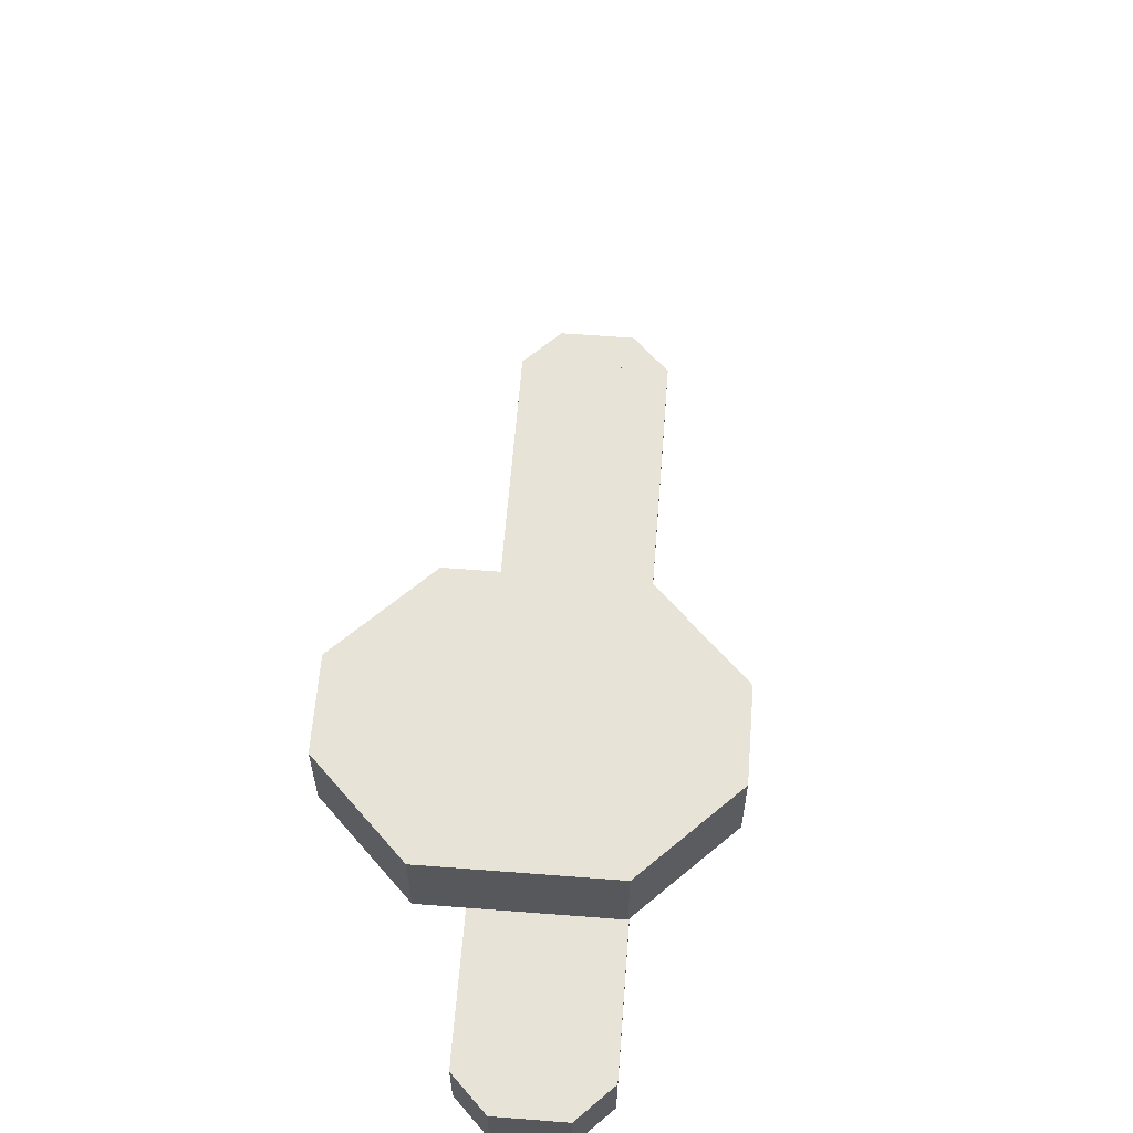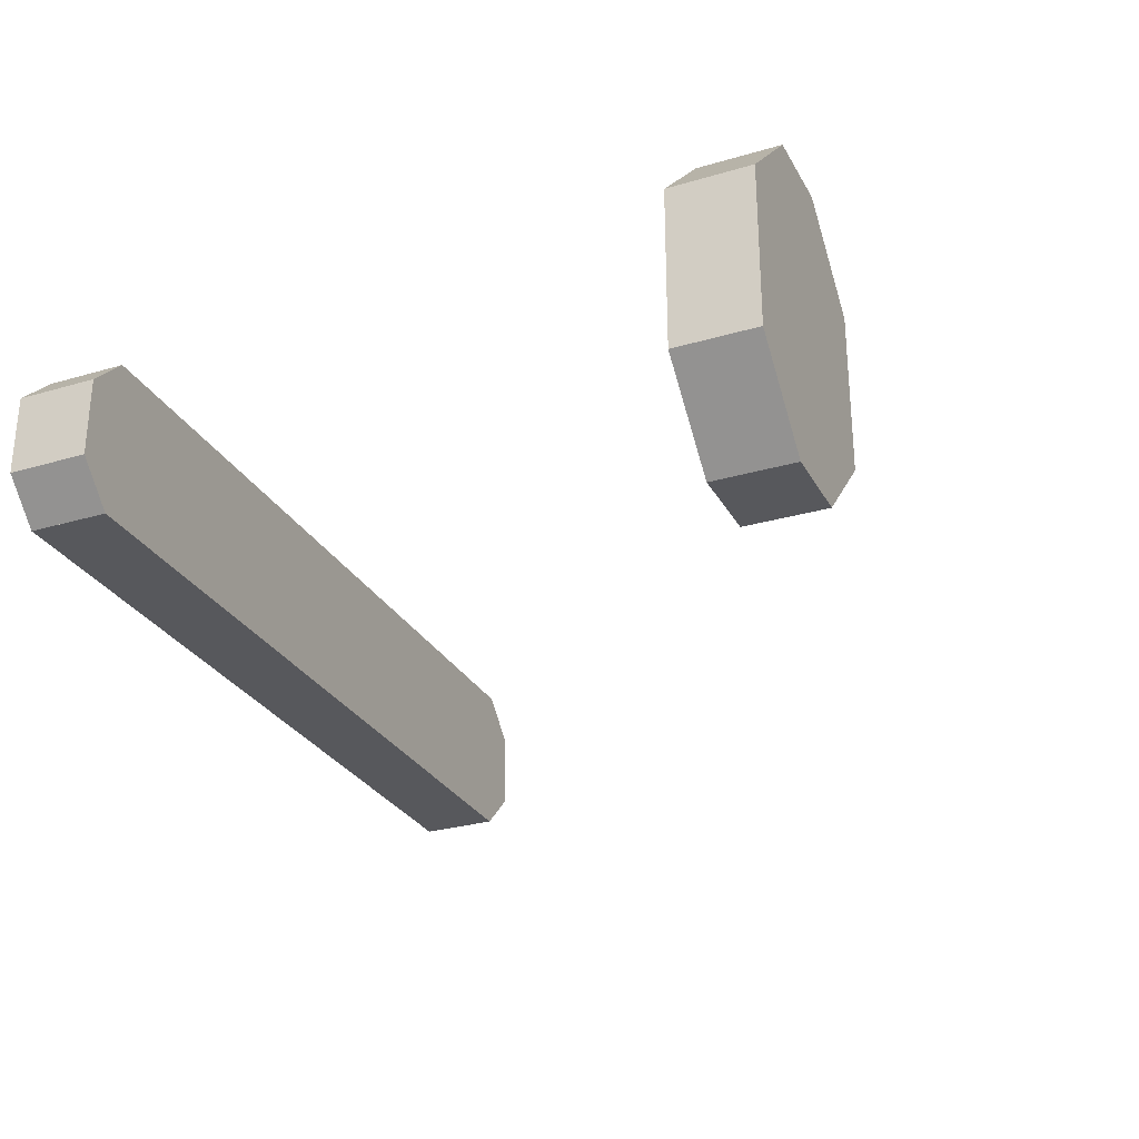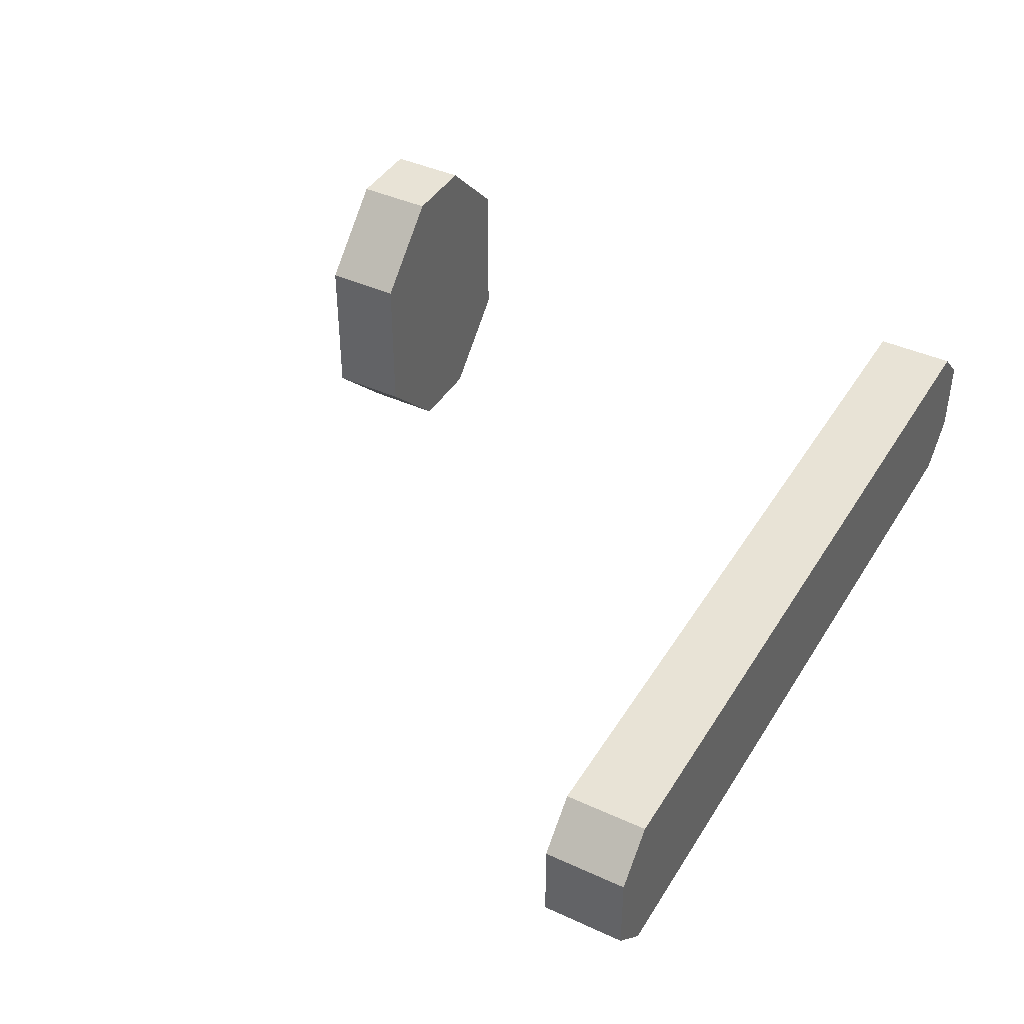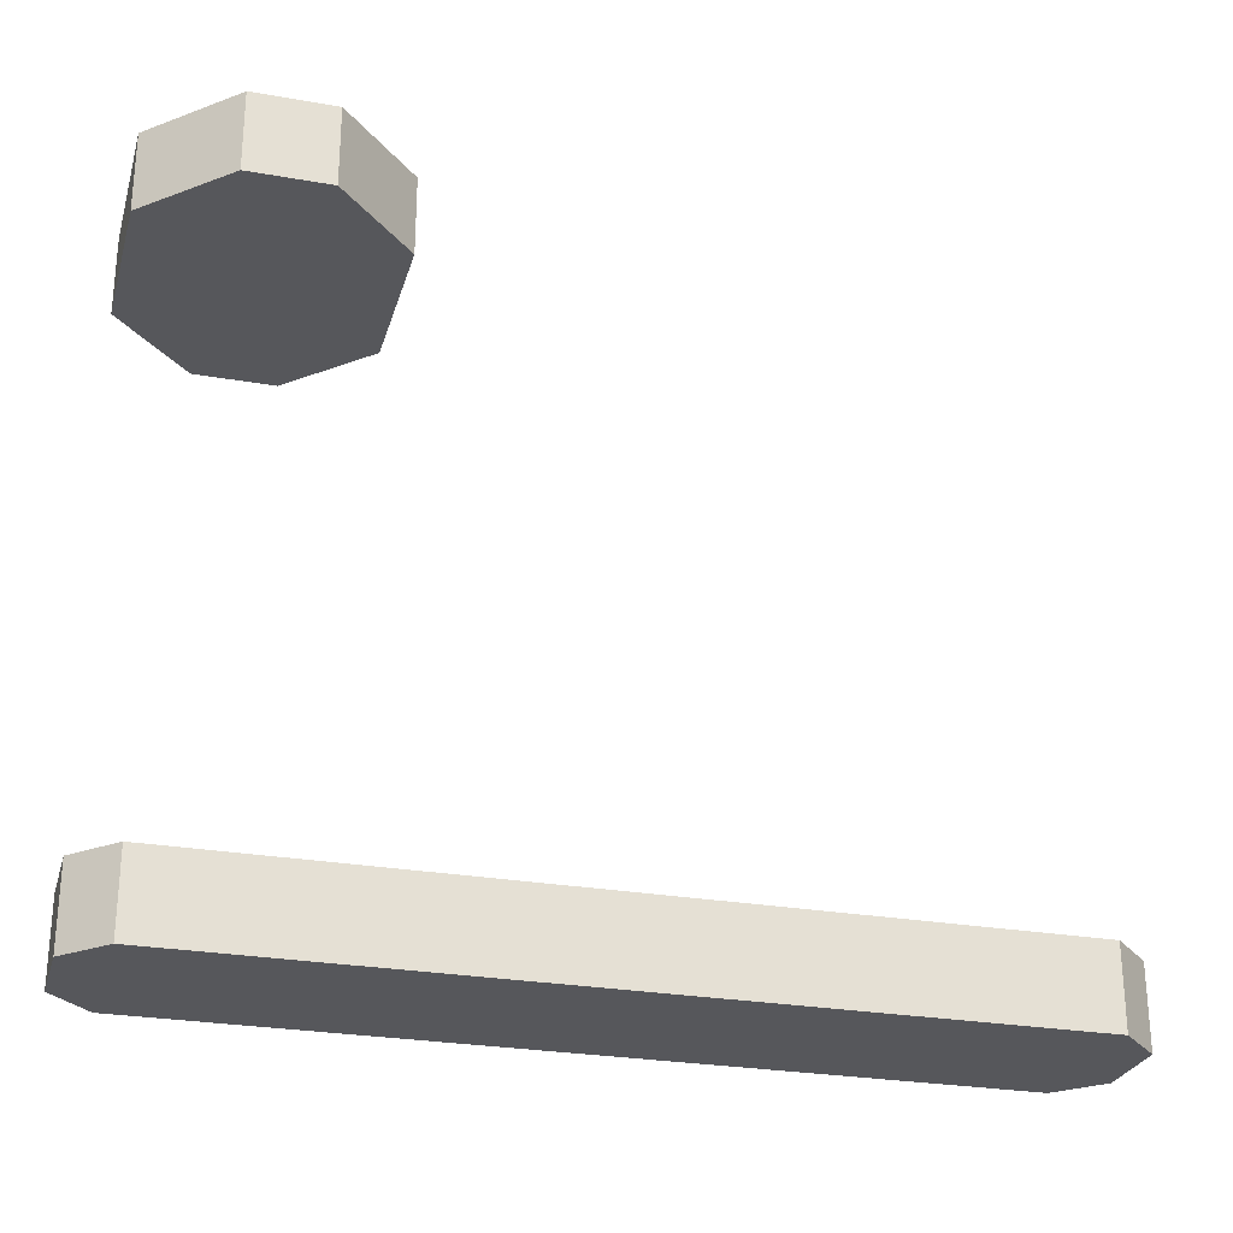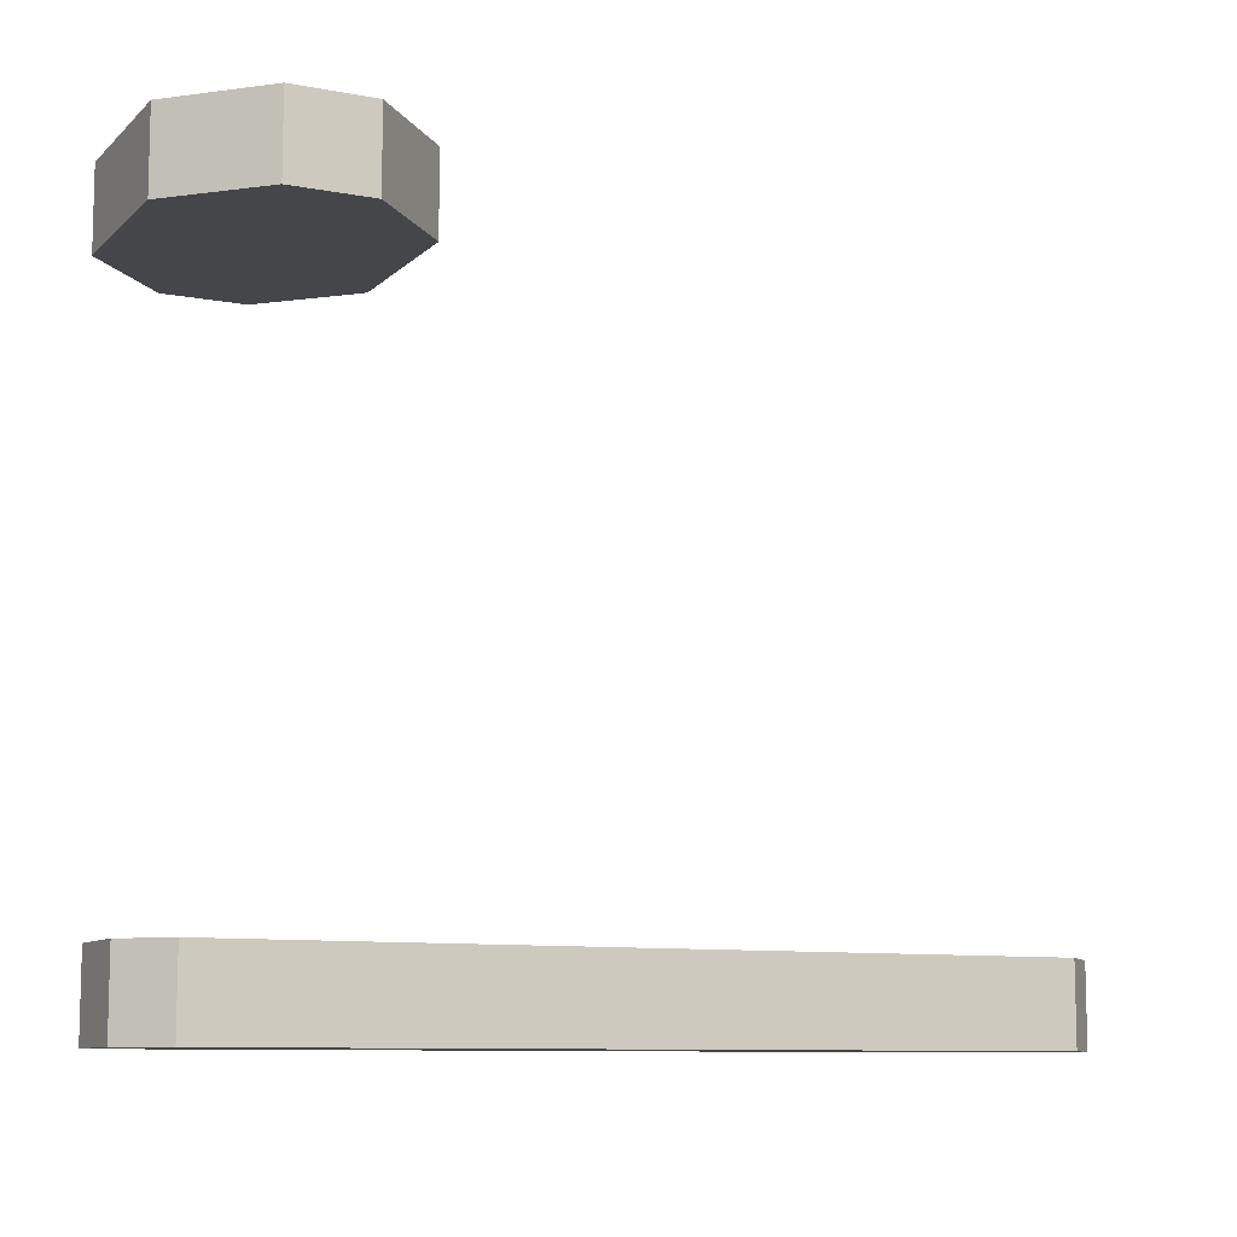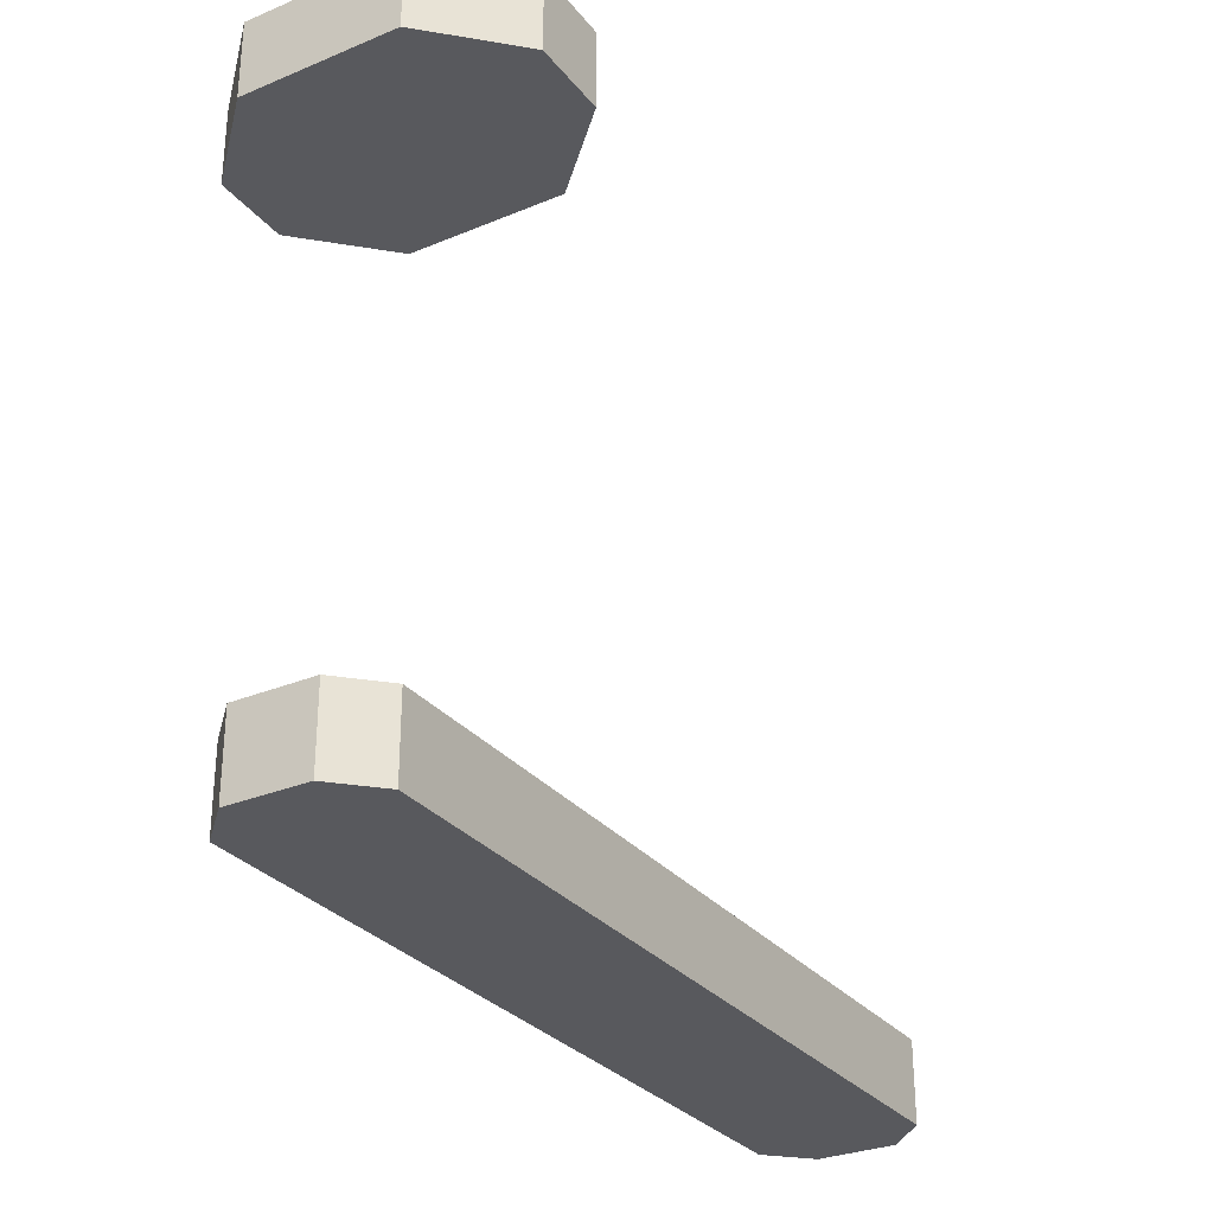
<metadata>
{"format":"obj","ext":"obj","renderer":"f3d","projection":"perspective","resolution":1024,"background":"white","views":[{"elev":61.9,"azim":-85.5,"up":"+Z"},{"elev":-28.5,"azim":-66.2,"up":"+Y"},{"elev":41.6,"azim":119.0,"up":"+Y"},{"elev":-27.1,"azim":-15.2,"up":"+Z"},{"elev":-9.6,"azim":-26.1,"up":"+Z"},{"elev":-29.8,"azim":-58.7,"up":"+Z"}]}
</metadata>
<code>
g HK416
v -1.219 2.062 -0.1875
v -0.5938 2.062 -0.1875
v -0.5938 2.062 -0.25
v -1.219 2.062 -0.25
v -1.219 1.938 -0.1875
v -0.5938 1.938 -0.1875
v -0.5938 1.938 -0.25
v -1.219 1.938 -0.25
f 1 2 3 4
f 8 7 6 5
f 2 1 5 6
f 4 3 7 8
f 3 2 6 7
f 1 4 8 5
v -1.188 2.125 0.3125
v -1.125 2.125 0.3125
v -1.125 2.125 0.25
v -1.188 2.125 0.25
v -1.25 2.062 0.3125
v -1.062 2.062 0.3125
v -1.062 2.062 0.25
v -1.25 2.062 0.25
f 9 10 11 12
f 16 15 14 13
f 10 9 13 14
f 12 11 15 16
f 11 10 14 15
f 9 12 16 13
v -1.25 1.938 0.3125
v -1.062 1.938 0.3125
v -1.062 1.938 0.25
v -1.25 1.938 0.25
v -1.188 1.875 0.3125
v -1.125 1.875 0.3125
v -1.125 1.875 0.25
v -1.188 1.875 0.25
f 17 18 19 20
f 24 23 22 21
f 18 17 21 22
f 20 19 23 24
f 19 18 22 23
f 17 20 24 21
v -1.25 2.062 0.3125
v -1.062 2.062 0.3125
v -1.062 2.062 0.25
v -1.25 2.062 0.25
v -1.25 1.938 0.3125
v -1.062 1.938 0.3125
v -1.062 1.938 0.25
v -1.25 1.938 0.25
f 25 26 27 28
f 32 31 30 29
f 26 25 29 30
f 28 27 31 32
f 27 26 30 31
f 25 28 32 29
v -0.5938 2.062 -0.1875
v -0.5625 2.031 -0.1875
v -0.5625 2.031 -0.25
v -0.5938 2.062 -0.25
v -0.5938 1.938 -0.1875
v -0.5625 1.969 -0.1875
v -0.5625 1.969 -0.25
v -0.5938 1.938 -0.25
f 33 34 35 36
f 40 39 38 37
f 34 33 37 38
f 36 35 39 40
f 35 34 38 39
f 33 36 40 37
v -1.25 2.031 -0.1875
v -1.219 2.062 -0.1875
v -1.219 2.062 -0.25
v -1.25 2.031 -0.25
v -1.25 1.969 -0.1875
v -1.219 1.938 -0.1875
v -1.219 1.938 -0.25
v -1.25 1.969 -0.25
f 41 42 43 44
f 48 47 46 45
f 42 41 45 46
f 44 43 47 48
f 43 42 46 47
f 41 44 48 45

</code>
